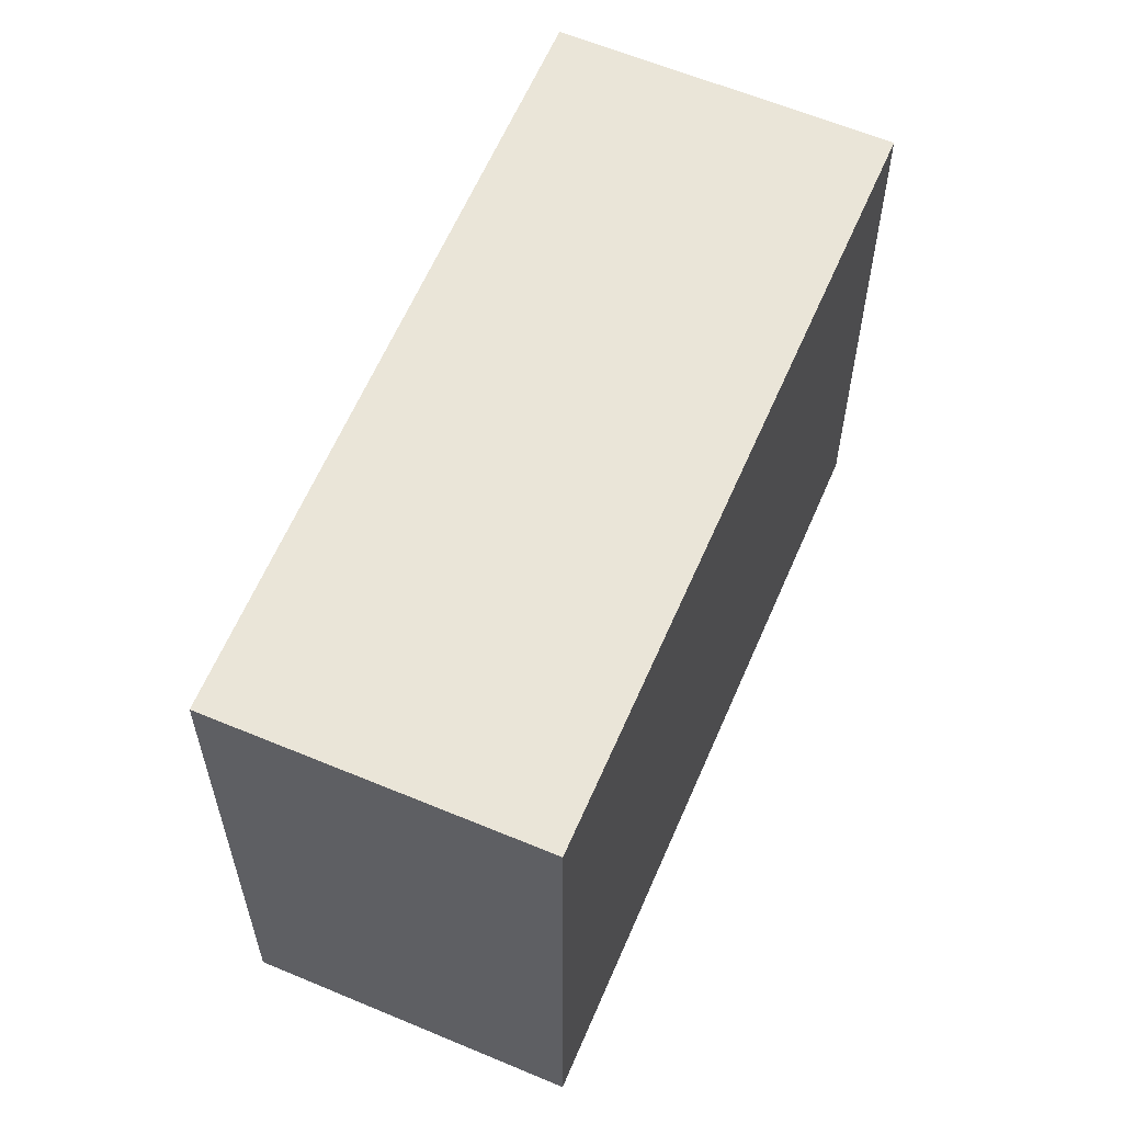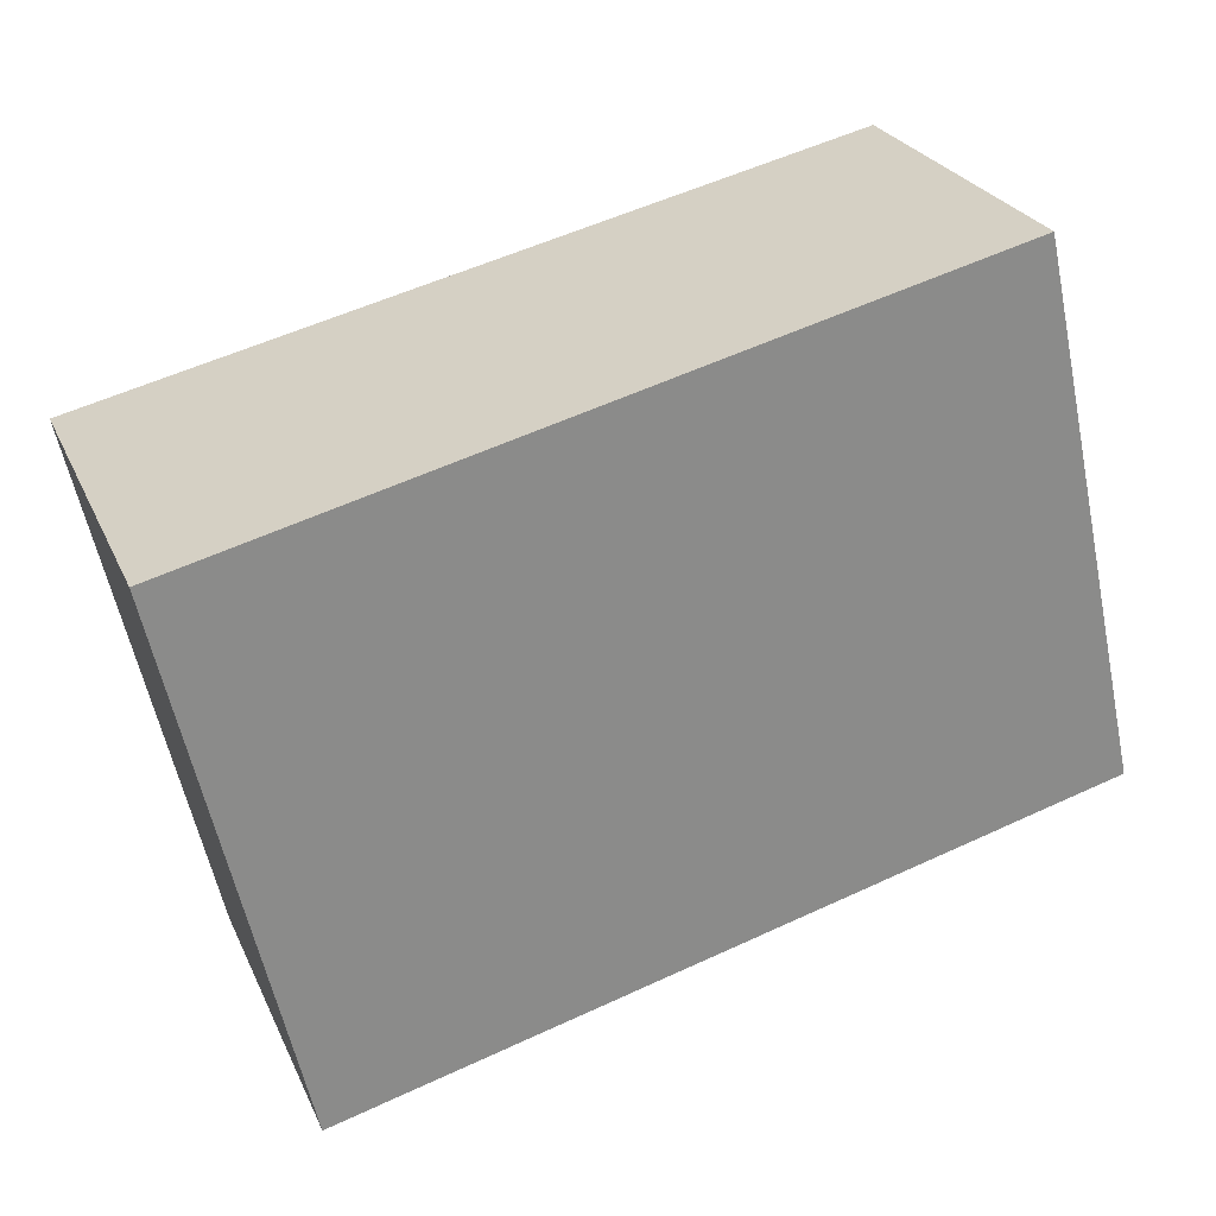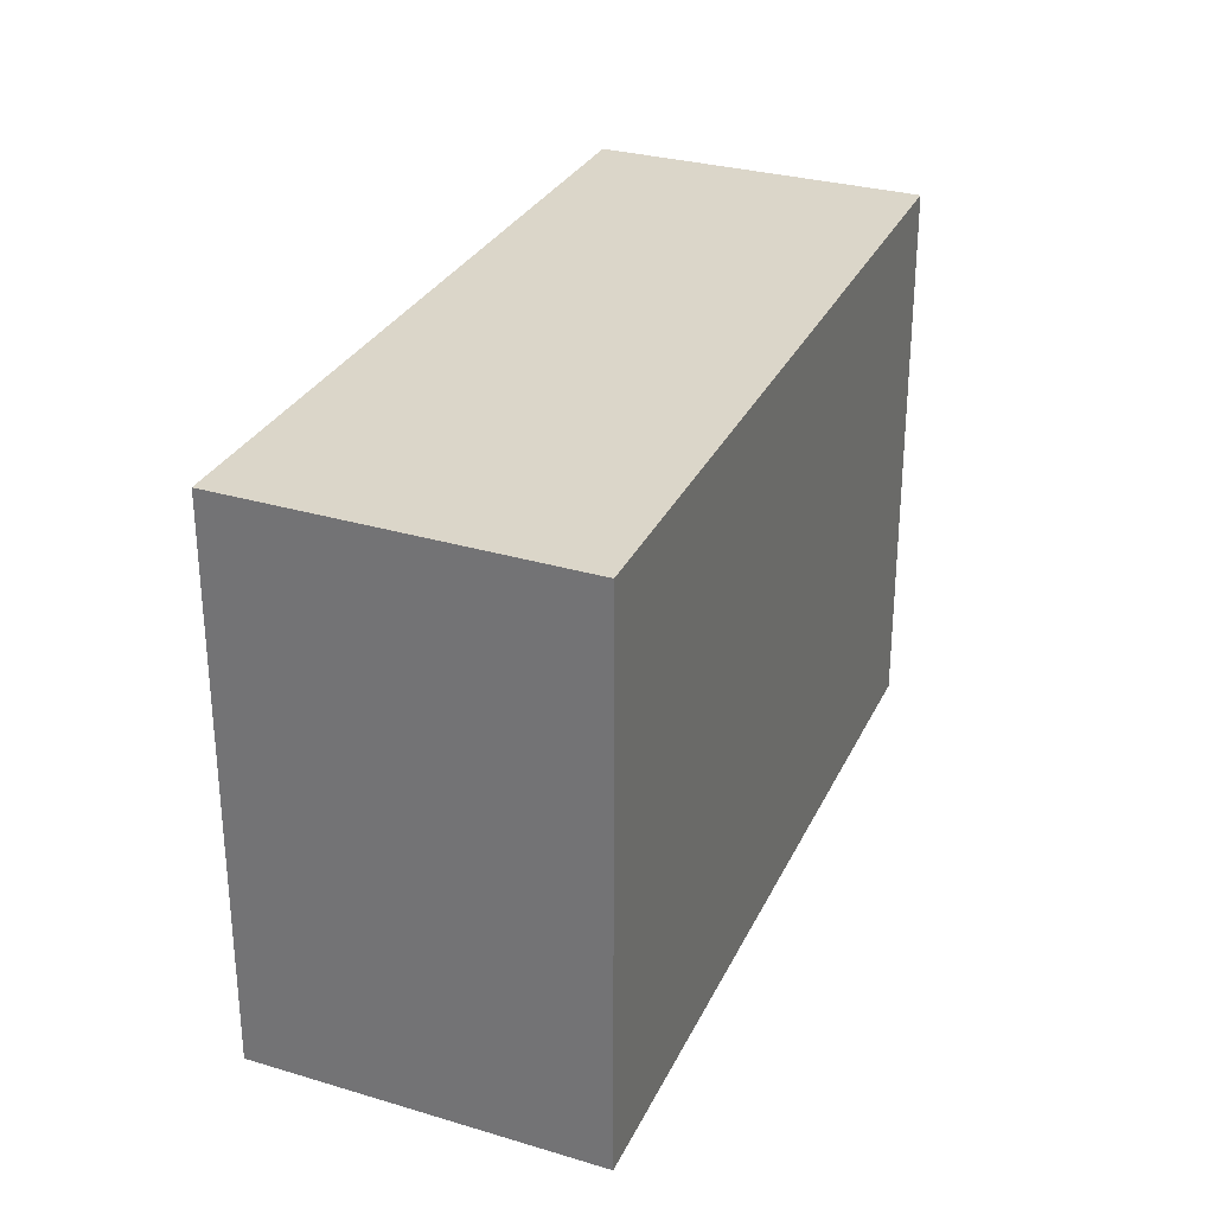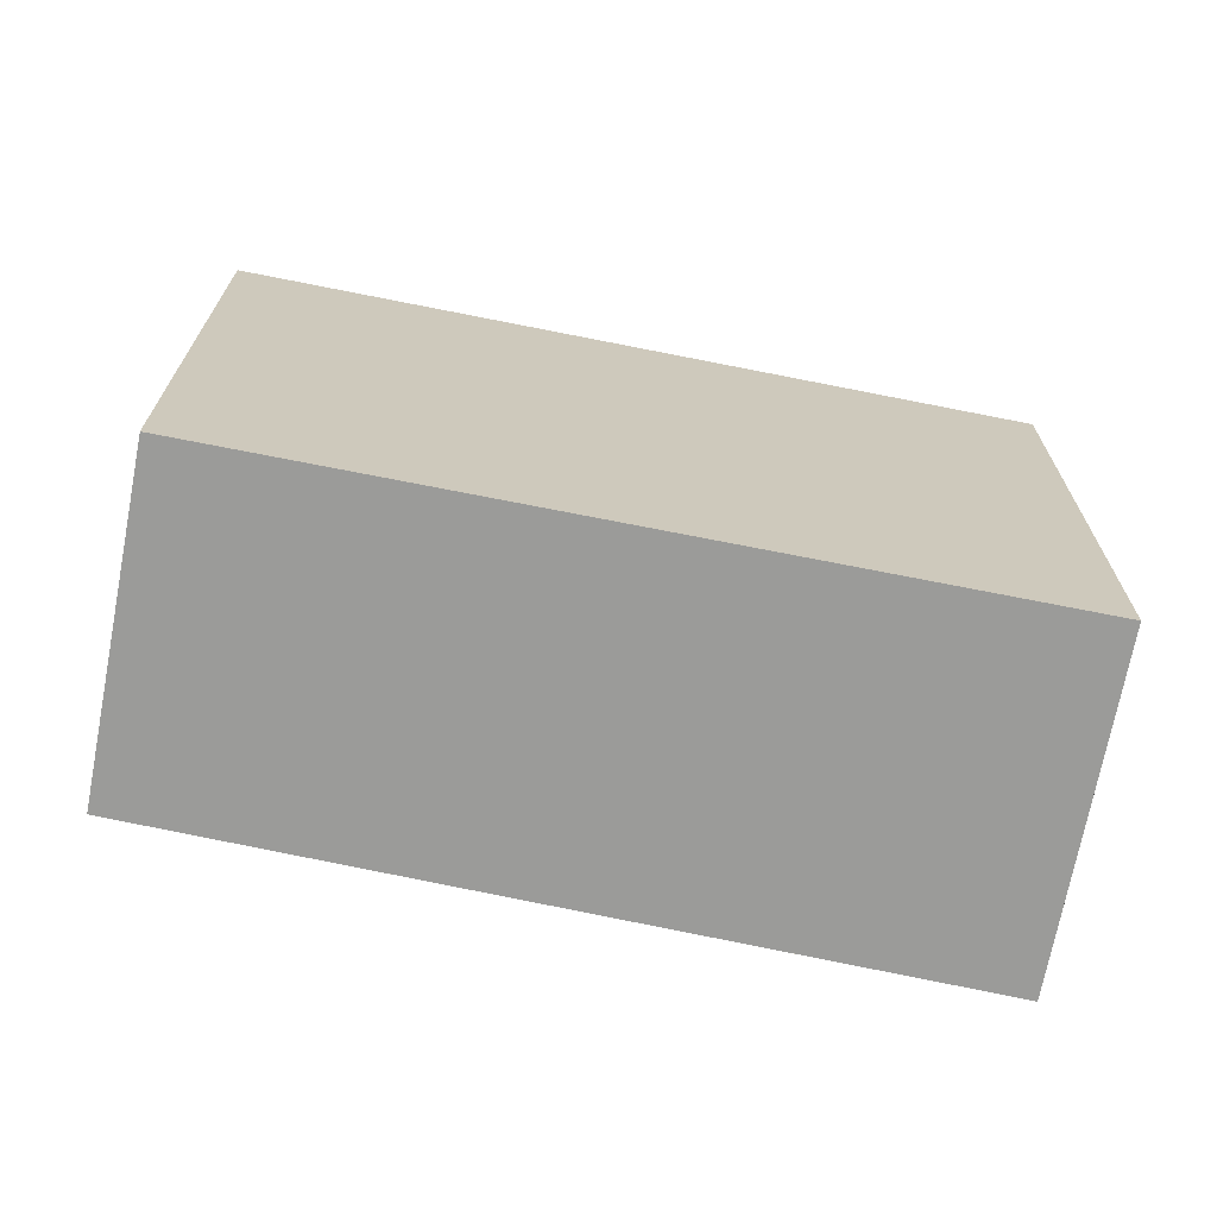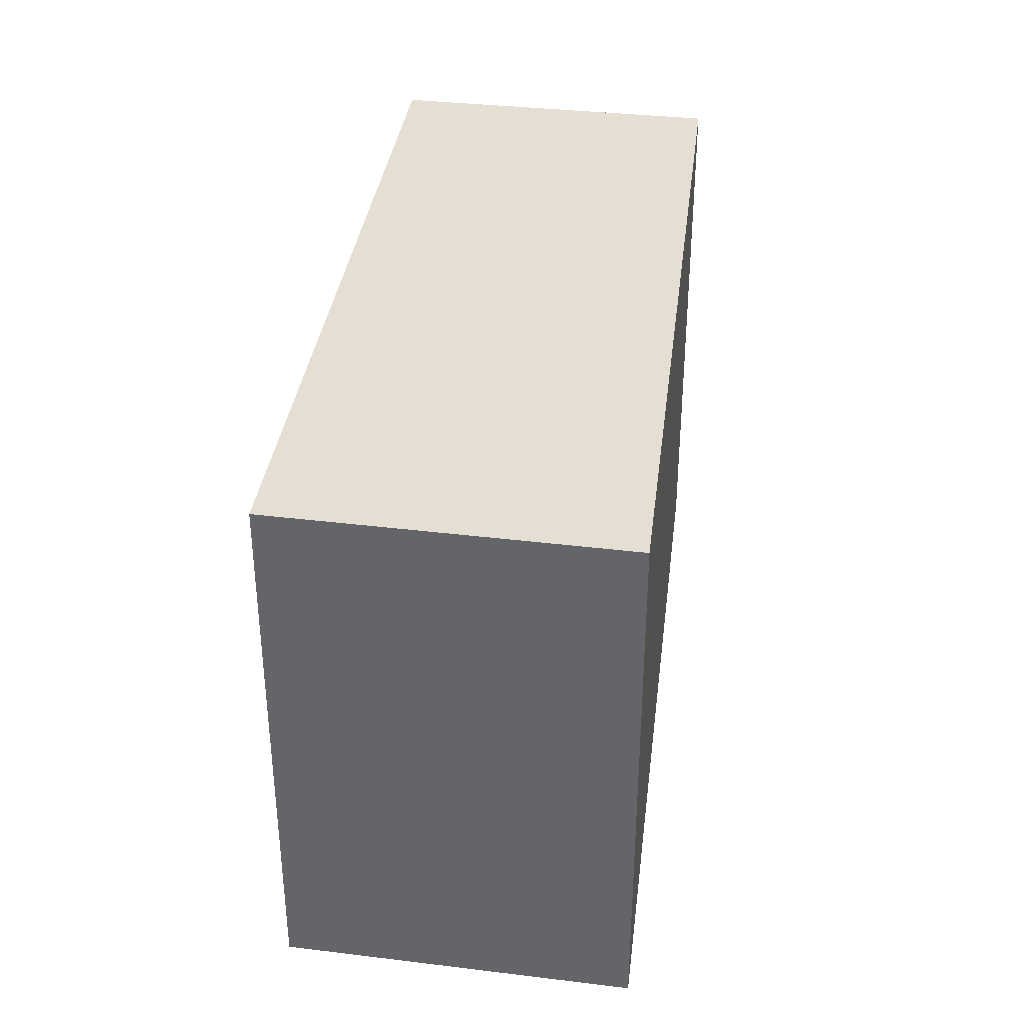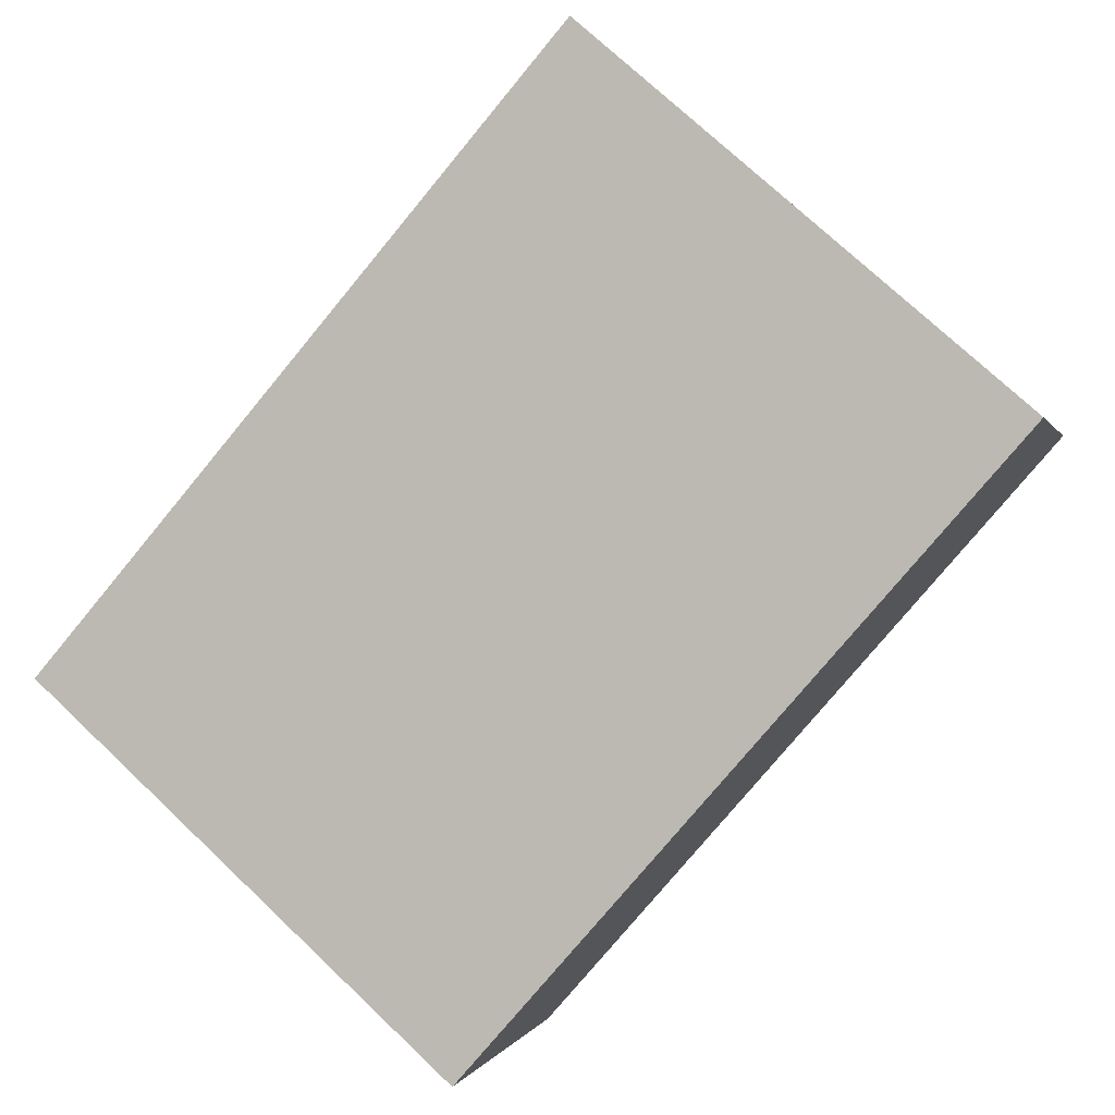
<metadata>
{"format":"obj","ext":"obj","renderer":"f3d","projection":"perspective","resolution":1024,"background":"white","views":[{"elev":58.9,"azim":-44.9,"up":"+Y"},{"elev":-58.6,"azim":-168.2,"up":"+Z"},{"elev":30.1,"azim":134.7,"up":"+Y"},{"elev":-69.6,"azim":10.7,"up":"+Y"},{"elev":37.2,"azim":120.0,"up":"+Y"},{"elev":73.9,"azim":133.4,"up":"+Z"}]}
</metadata>
<code>
v  0 2.574 1.576e-16
v  4.015 2.574 0.039
v  3.437 2.574 -1.467
v  0.572 2.574 1.428
v  3.437 8.983e-17 -1.467
v  0 0 0
v  0.572 -8.744e-17 1.428
v  4.015 -2.388e-18 0.039
g defaultobject
f 1 2 3
f 2 1 4
f 5 1 3
f 1 5 6
f 6 4 1
f 4 6 7
f 7 2 4
f 2 7 8
f 8 3 2
f 3 8 5
f 8 6 5
f 6 8 7

</code>
